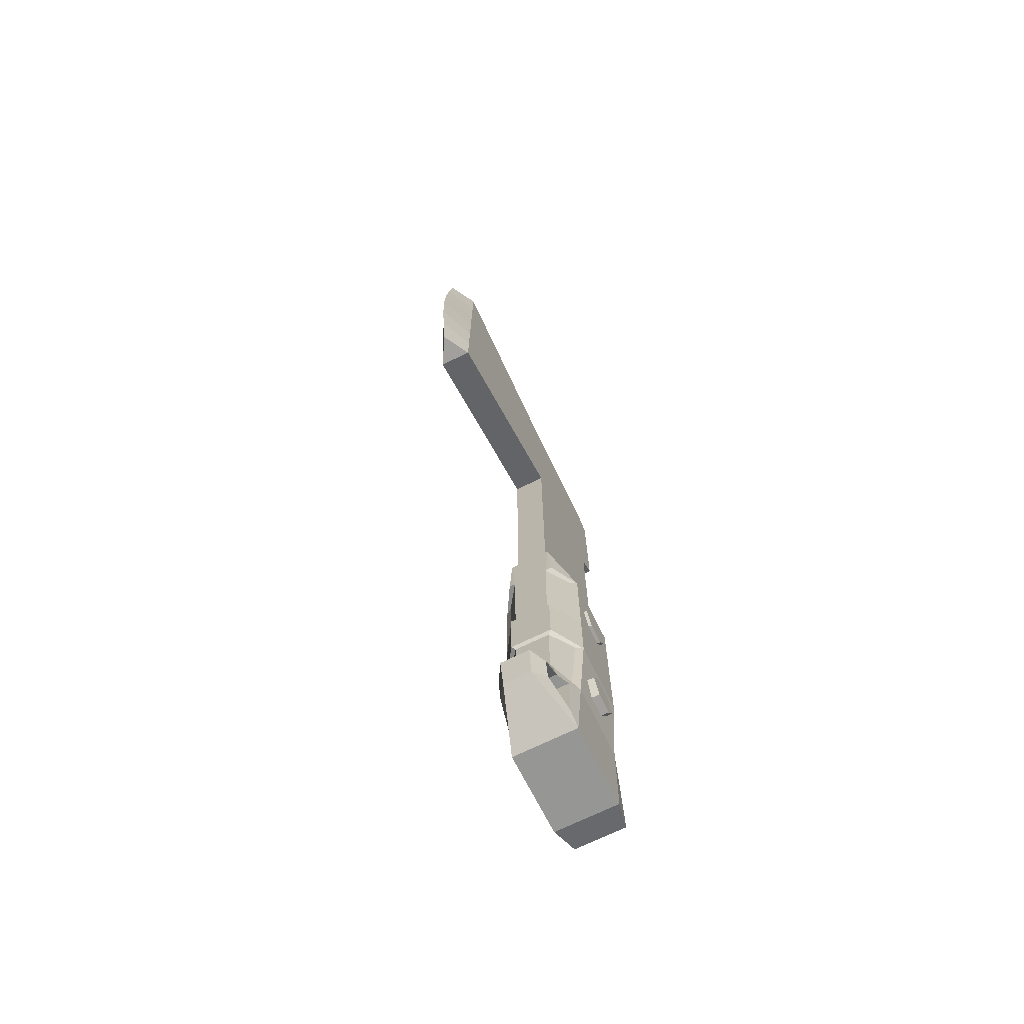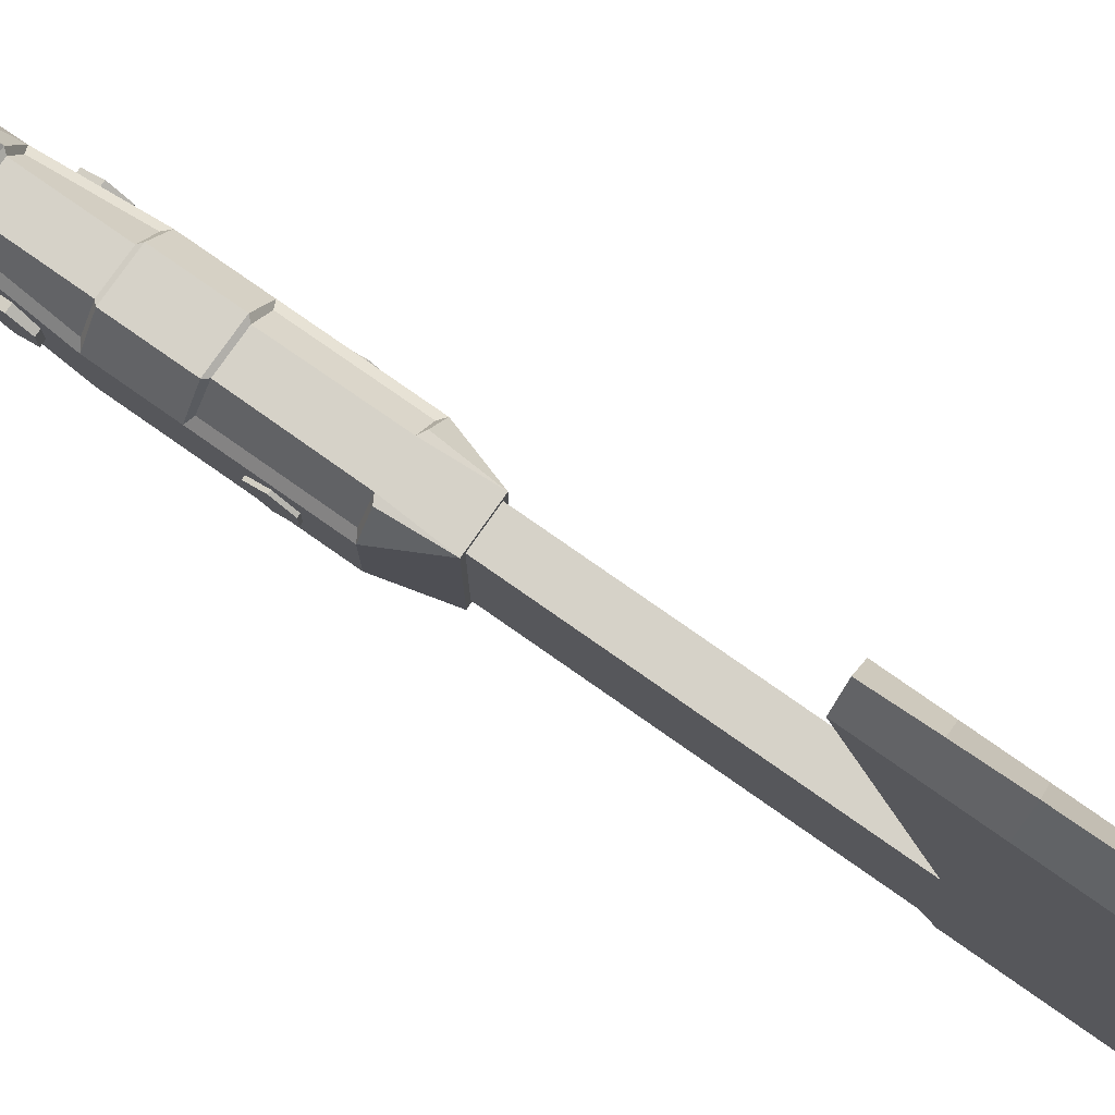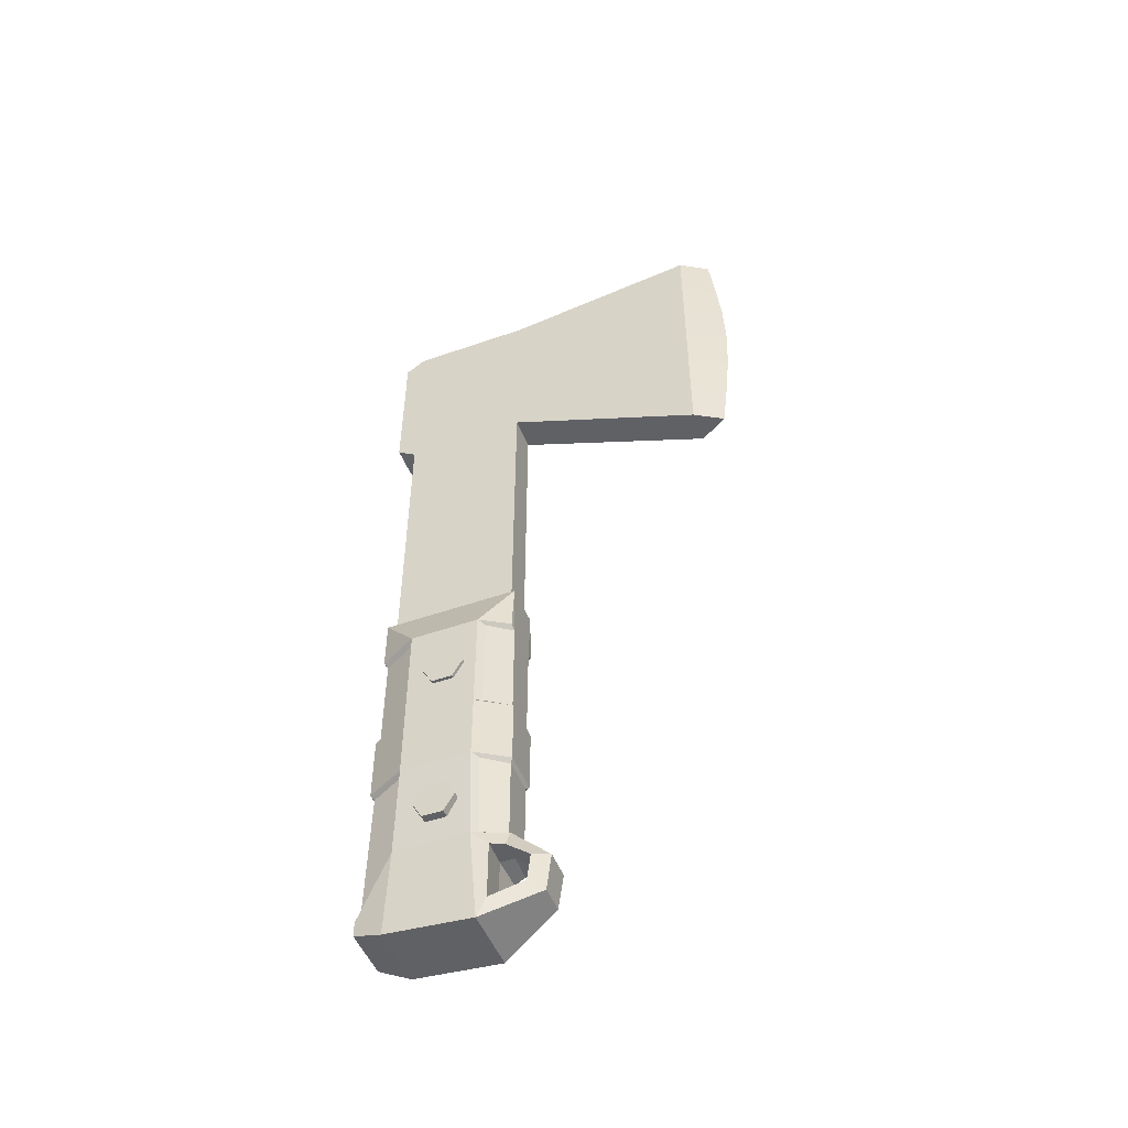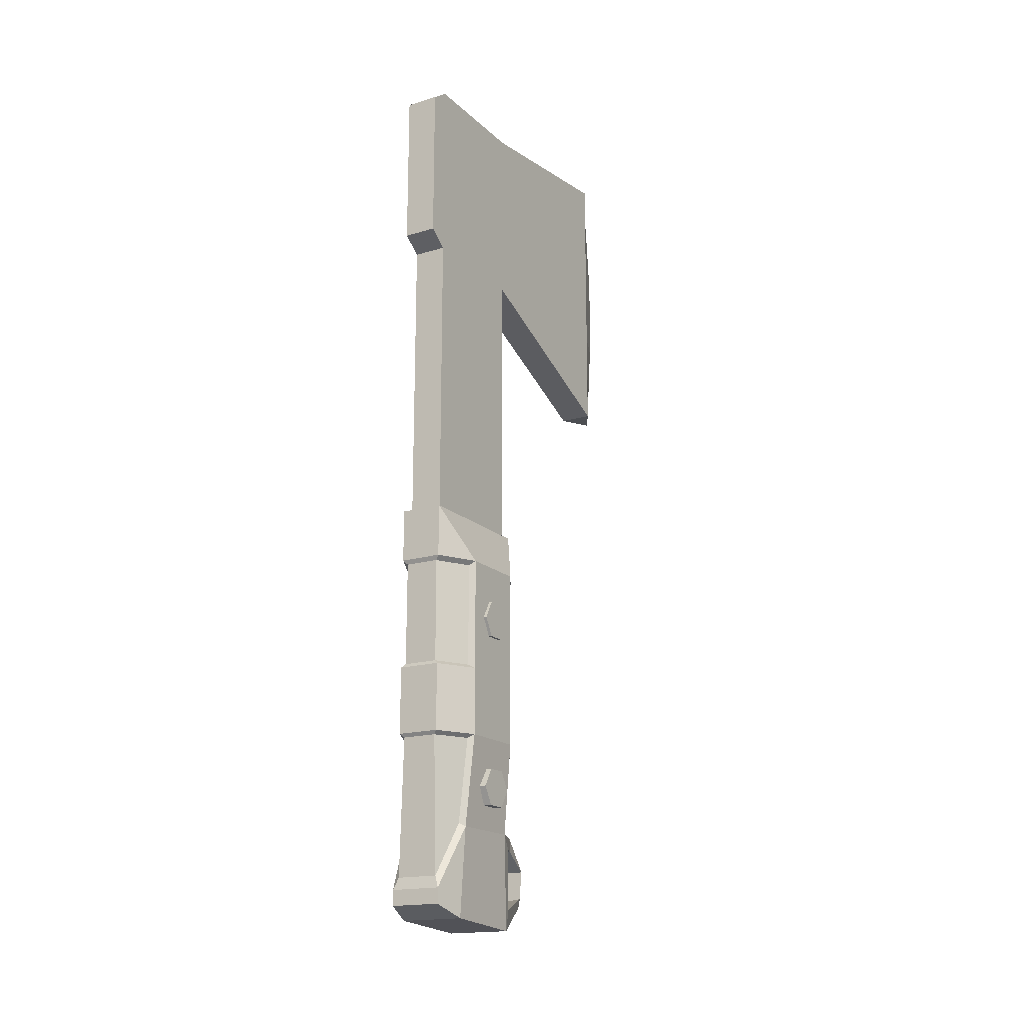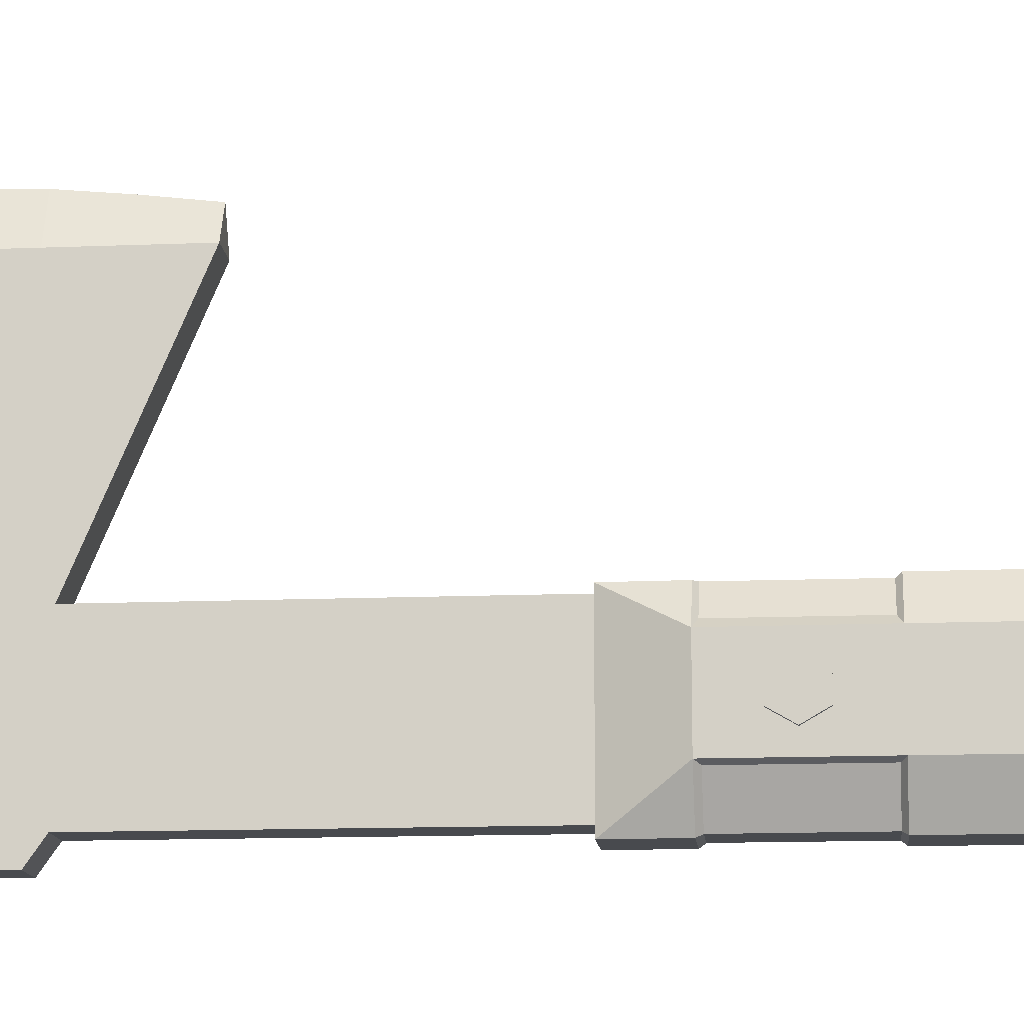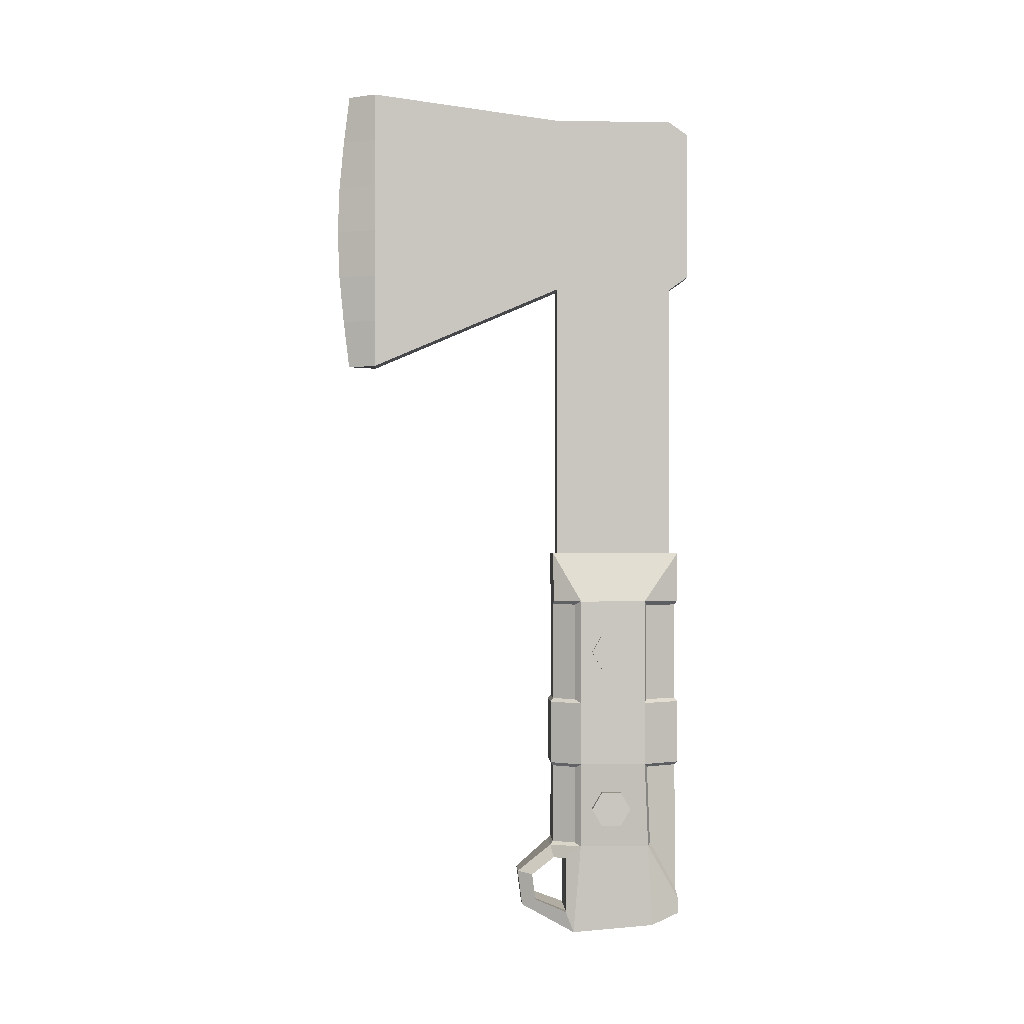
<metadata>
{"format":"obj","ext":"obj","renderer":"f3d","projection":"perspective","resolution":1024,"background":"white","views":[{"elev":-71.6,"azim":26.0,"up":"+Y"},{"elev":78.2,"azim":125.0,"up":"+Z"},{"elev":-49.9,"azim":-69.0,"up":"+Y"},{"elev":-17.6,"azim":-149.5,"up":"+Y"},{"elev":-13.1,"azim":-84.6,"up":"+Z"},{"elev":-0.6,"azim":87.2,"up":"+Y"}]}
</metadata>
<code>
o Hand_Axe_Plane.005
v 0.006111 0.2123 0.007114
v 0.006111 0.03013 0.007114
v 0.006111 0.2123 -0.03839
v 0.006111 0.03013 -0.03839
v 0.006111 0.1439 0.007114
v 0.006111 0.1439 -0.03839
v 0.006111 0.2072 -0.04571
v 0.006111 0.149 -0.04571
v 0.006111 0.2222 0.08098
v 0.006111 0.1124 0.08098
v 0.006629 0.01639 0.009001
v 0.006322 0.01608 -0.04043
v 0.007776 -0.023 0.00995
v 0.006522 -0.04878 0.009008
v 0.007776 -0.04739 -0.04138
v 0.007776 -0.023 -0.04138
v 0.009364 -0.1027 -0.04138
v 0.00862 -0.08549 0.008832
v 0.01086 -0.1071 0.004148
v 0.01179 -0.1125 -0.03044
v 0.009364 -0.1082 -0.04138
v 0.01636 -0.06524 -0.02126
v 0.01636 -0.05866 -0.01746
v 0.01636 -0.05866 -0.009864
v 0.01636 -0.06524 -0.006066
v 0.01636 -0.07181 -0.009864
v 0.01636 -0.07181 -0.01746
v 0.01636 -0.002575 -0.02126
v 0.01636 0.004003 -0.01746
v 0.01636 0.004003 -0.009864
v 0.01636 -0.002575 -0.006066
v 0.01636 -0.009152 -0.009864
v 0.01636 -0.009152 -0.01746
v 0 -0.06524 -0.02126
v 0 -0.05866 -0.01746
v 0 -0.05866 -0.009864
v 0 -0.06524 -0.006066
v 0 -0.07181 -0.009864
v 0 -0.07181 -0.01746
v 0 -0.002575 -0.02126
v 0 0.004003 -0.01746
v 0 0.004003 -0.009864
v 0 -0.002575 -0.006066
v 0 -0.009152 -0.009864
v 0 -0.009152 -0.01746
v 0.007776 0.03685 -0.04138
v 0.01285 0.01608 -0.02816
v 0.01282 -0.02167 -0.02817
v 0.0129 -0.04871 -0.02833
v 0.01048 -0.07931 -0.02986
v 0.007776 0.03685 0.009001
v 0.01272 0.01635 0.000438
v 0.01269 -0.02166 0.000438
v 0.01281 -0.04872 0.000438
v 0.01086 -0.08549 0.004148
v 0.007776 -0.0805 0.01018
v 0.01179 -0.115 0.001113
v 0.01039 -0.07931 0.000438
v 0 -0.08439 0.008667
v 0 -0.1087 0.003411
v 0 -0.08439 0.003411
v 0.007776 0.01767 -0.04138
v 0.0152 0.01767 -0.02721
v 0.007776 -0.04739 0.00995
v 0.006427 -0.02161 0.009001
v 0.006427 -0.02167 -0.04043
v 0.006427 -0.04871 -0.04038
v 0.0152 -0.023 -0.02721
v 0.0152 -0.04739 -0.02721
v 0.006524 -0.07923 0.009122
v 0.007713 -0.09842 -0.04038
v 0.01271 -0.0805 -0.02884
v 0.0152 0.01767 -0.001752
v 0.0152 -0.023 -0.001752
v 0.0152 -0.04739 -0.001752
v 0.01271 -0.0805 -0.001752
v -0 0.2039 0.09372
v 0.009016 0.01767 0.008806
v 0.00862 -0.1023 0.01628
v 0.00862 -0.09228 0.01752
v 0.005053 -0.105 0.0214
v 0.005308 -0.09146 0.02318
v 0 -0.1032 0.01706
v 0 -0.09204 0.01844
v -0 0.1124 0.0915
v -0 0.2222 0.0915
v -0 0.1856 0.09548
v -0 0.1673 0.09619
v -0 0.149 0.09548
v -0 0.1307 0.09372
v -0.006112 0.2123 0.007114
v -0.006112 0.03013 0.007114
v -0.006111 0.2123 -0.03839
v -0.006112 0.03013 -0.03839
v -0.006112 0.1439 0.007114
v -0.006111 0.1439 -0.03839
v -0.006111 0.2072 -0.04571
v -0.006111 0.149 -0.04571
v -0.006112 0.2222 0.08098
v -0.006112 0.1124 0.08098
v -0.006629 0.01639 0.009001
v -0.006322 0.01608 -0.04043
v -0.007776 -0.023 0.00995
v -0.006522 -0.04878 0.009008
v -0.007776 -0.04739 -0.04138
v -0.007776 -0.023 -0.04138
v -0.009364 -0.1027 -0.04138
v -0.00862 -0.08549 0.008832
v -0.01086 -0.1071 0.004148
v -0.01179 -0.1125 -0.03044
v -0.009364 -0.1082 -0.04138
v -0.01636 -0.06524 -0.02126
v -0.01636 -0.05866 -0.01746
v -0.01636 -0.05866 -0.009864
v -0.01636 -0.06524 -0.006066
v -0.01636 -0.07181 -0.009864
v -0.01636 -0.07181 -0.01746
v -0.01636 -0.002575 -0.02126
v -0.01636 0.004003 -0.01746
v -0.01636 0.004003 -0.009864
v -0.01636 -0.002575 -0.006066
v -0.01636 -0.009152 -0.009864
v -0.01636 -0.009152 -0.01746
v -0.007776 0.03685 -0.04138
v -0.01285 0.01608 -0.02816
v -0.01282 -0.02167 -0.02817
v -0.0129 -0.04871 -0.02833
v -0.01048 -0.07931 -0.02986
v -0.007776 0.03685 0.009001
v -0.01272 0.01635 0.000438
v -0.01269 -0.02166 0.000438
v -0.01281 -0.04872 0.000438
v -0.01086 -0.08549 0.004148
v -0.007776 -0.0805 0.01018
v -0.01179 -0.115 0.001113
v -0.01039 -0.07931 0.000438
v -0.007776 0.01767 -0.04138
v -0.0152 0.01767 -0.02721
v -0.007776 -0.04739 0.00995
v -0.006427 -0.02161 0.009001
v -0.006427 -0.02167 -0.04043
v -0.006427 -0.04871 -0.04038
v -0.0152 -0.023 -0.02721
v -0.0152 -0.04739 -0.02721
v -0.006524 -0.07923 0.009122
v -0.007713 -0.09842 -0.04038
v -0.01271 -0.0805 -0.02884
v -0.0152 0.01767 -0.001752
v -0.0152 -0.023 -0.001752
v -0.0152 -0.04739 -0.001752
v -0.01271 -0.0805 -0.001752
v -0.009016 0.01767 0.008806
v -0.00862 -0.1023 0.01628
v -0.00862 -0.09228 0.01752
v -0.005053 -0.105 0.0214
v -0.005308 -0.09146 0.02318
v 0.006111 0.1307 0.08098
v 0.006111 0.149 0.08098
v 0.006111 0.1673 0.08098
v 0.006111 0.1856 0.08098
v 0.006111 0.2039 0.08098
v -0.006112 0.1307 0.08098
v -0.006112 0.149 0.08098
v -0.006112 0.1673 0.08098
v -0.006112 0.1856 0.08098
v -0.006112 0.2039 0.08098
f 102 12 66 141
f 146 142 67 71
f 140 65 11 101
f 104 145 70 14
f 50 71 67 49
f 47 48 66 12
f 24 23 35 36
f 31 30 42 43
f 22 27 39 34
f 25 24 36 37
f 32 31 43 44
f 29 28 40 41
f 26 25 37 38
f 33 32 44 45
f 23 22 34 35
f 30 29 41 42
f 27 26 38 39
f 28 33 45 40
f 23 24 25 26 27 22
f 29 30 31 32 33 28
f 14 70 58 54
f 11 65 53 52
f 128 127 142 146
f 125 102 141 126
f 114 36 35 113
f 121 43 42 120
f 112 34 39 117
f 115 37 36 114
f 122 44 43 121
f 119 41 40 118
f 116 38 37 115
f 123 45 44 122
f 113 35 34 112
f 120 42 41 119
f 117 39 38 116
f 118 40 45 123
f 113 112 117 116 115 114
f 119 118 123 122 121 120
f 104 132 136 145
f 101 130 131 140
f 5 2 4 6
f 1 5 6 3
f 3 6 8 7
f 91 1 3 93
f 97 7 8 98
f 98 8 6 96
f 92 2 5 95
f 93 3 7 97
f 96 6 4 94
f 95 96 94 92
f 91 93 96 95
f 93 97 98 96
f 91 95 100 162 163 164 165 166 99
f 1 9 161 160 159 158 157 10 5
f 91 99 9 1
f 5 10 100 95
f 86 9 99
f 10 85 100
f 165 164 88 87
f 88 164 163 89
f 89 163 162 90
f 160 87 88 159
f 90 162 100 85
f 90 85 10 157
f 89 90 157 158
f 88 89 158 159
f 160 161 77 87
f 161 9 86 77
f 77 166 165 87
f 86 99 166 77
f 74 68 63 73
f 124 129 51 46
f 139 64 13 103
f 107 17 21 111
f 63 62 46
f 106 16 15 105
f 75 69 68 74
f 76 72 69 75
f 76 57 20 72
f 68 69 15 16
f 135 110 20 57
f 72 20 21 17
f 13 64 75 74
f 20 110 111 21
f 19 55 61 60
f 79 19 60 83
f 18 55 76 56
f 55 19 57 76
f 19 79 81 57
f 55 18 59 61
f 80 18 56 82
f 140 103 13 65
f 16 106 141 66
f 47 12 62 63
f 145 134 56 70
f 142 105 15 67
f 51 129 101 11
f 17 107 146 71
f 66 48 68 16
f 49 67 15 69
f 156 155 81 82
f 64 139 104 14
f 71 50 72 17
f 50 49 69 72
f 48 47 63 68
f 11 78 51
f 53 65 13 74
f 14 54 75 64
f 58 70 56 76
f 54 58 76 75
f 52 53 74 73
f 155 135 57 81
f 18 80 84 59
f 51 78 73
f 78 11 52 73
f 156 82 56 134
f 81 79 80 82
f 84 80 79 83
f 73 63 46 51
f 102 137 62 12
f 149 148 138 143
f 138 124 137
f 150 149 143 144
f 151 150 144 147
f 151 147 110 135
f 143 106 105 144
f 147 107 111 110
f 103 149 150 139
f 109 60 61 133
f 153 83 60 109
f 108 134 151 133
f 133 151 135 109
f 109 135 155 153
f 133 61 59 108
f 154 156 134 108
f 125 138 137 102
f 141 106 143 126
f 127 144 105 142
f 146 107 147 128
f 128 147 144 127
f 126 143 138 125
f 101 129 152
f 131 149 103 140
f 104 139 150 132
f 136 151 134 145
f 132 150 151 136
f 130 148 149 131
f 108 59 84 154
f 129 148 152
f 152 148 130 101
f 155 156 154 153
f 84 83 153 154
f 148 129 124 138
f 124 46 62 137

</code>
